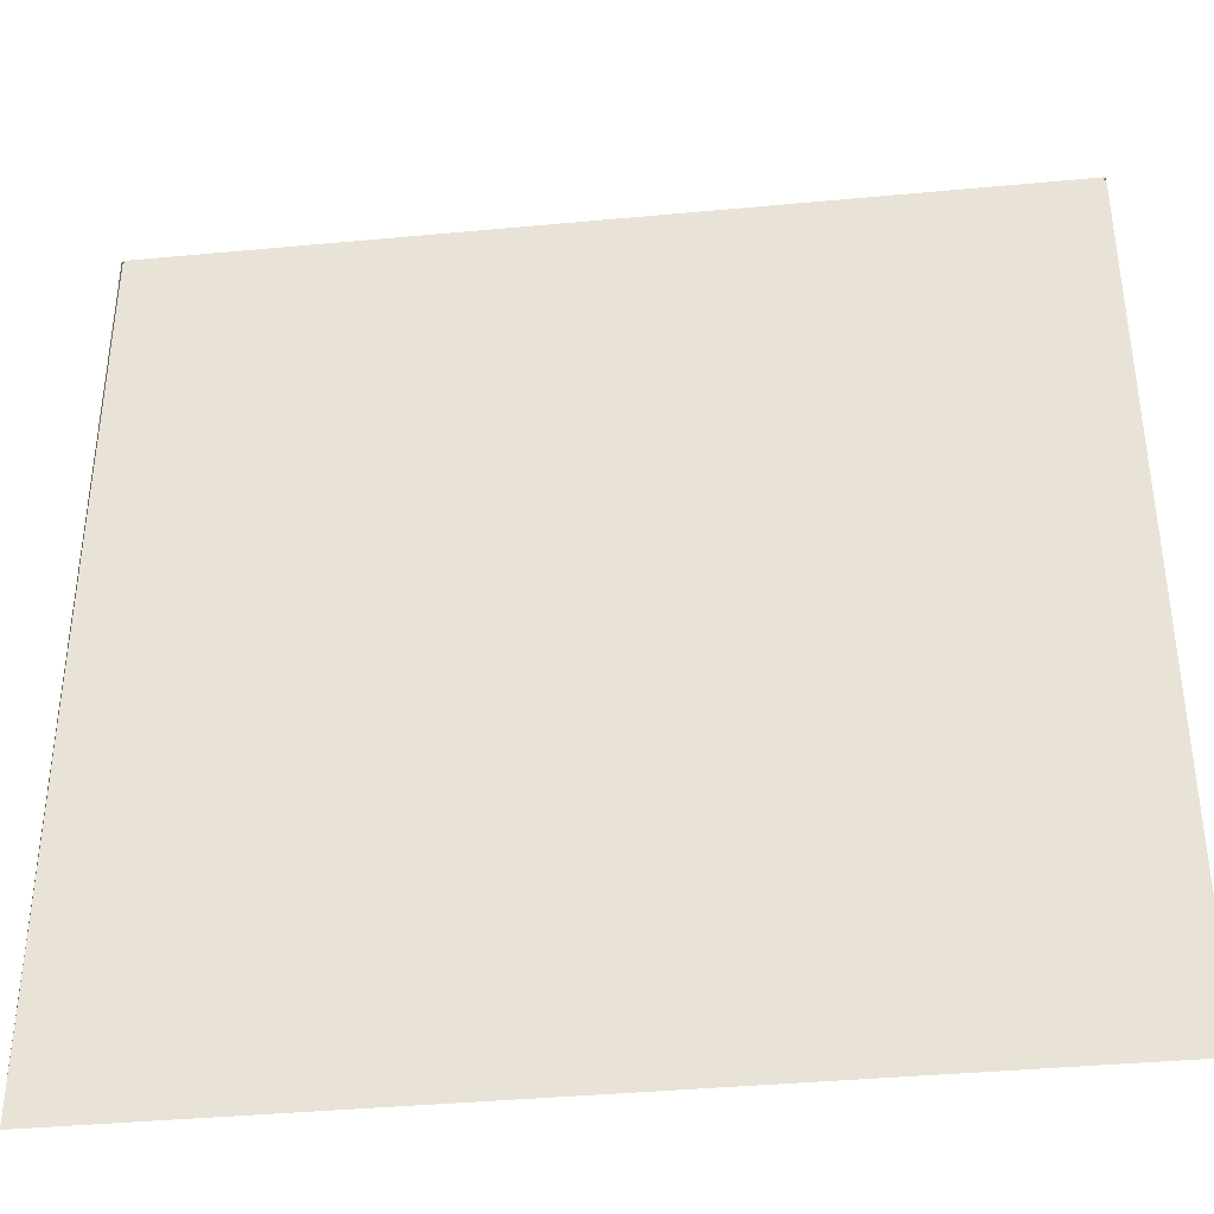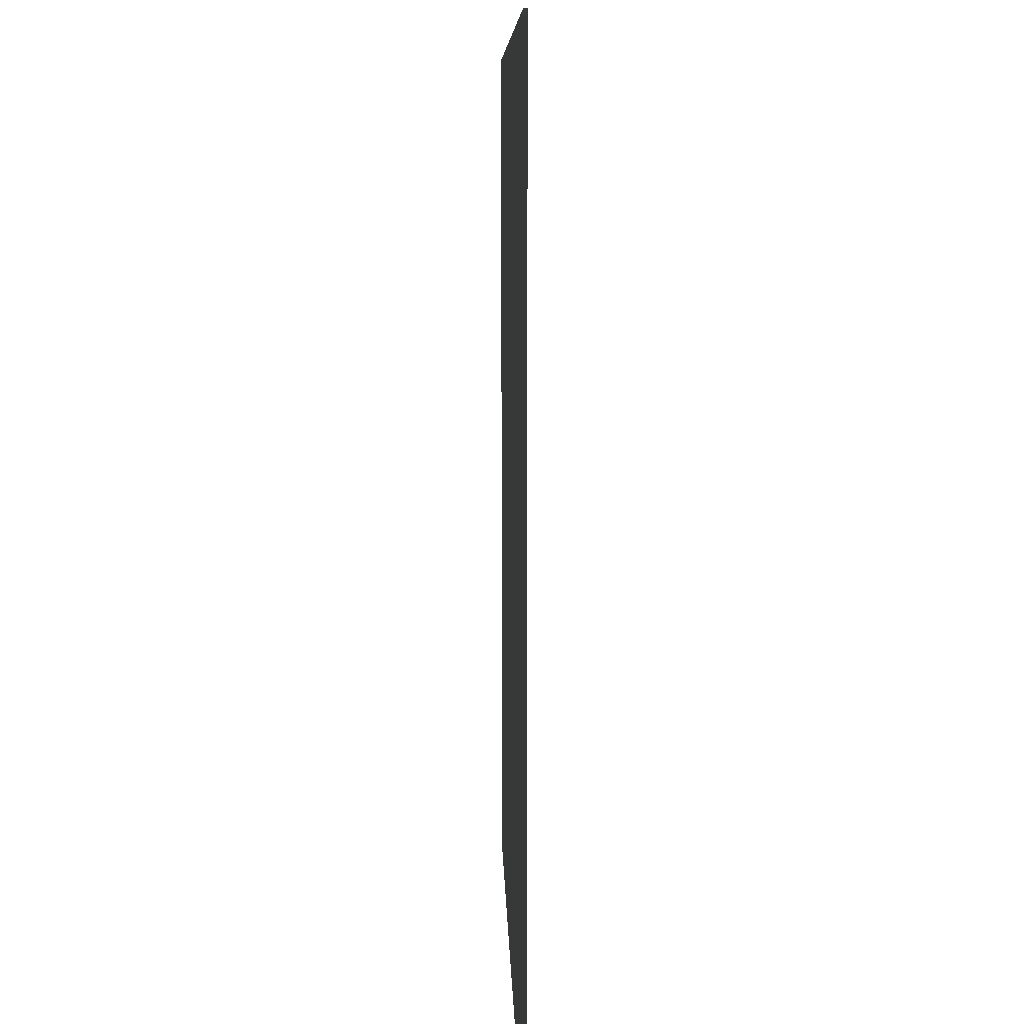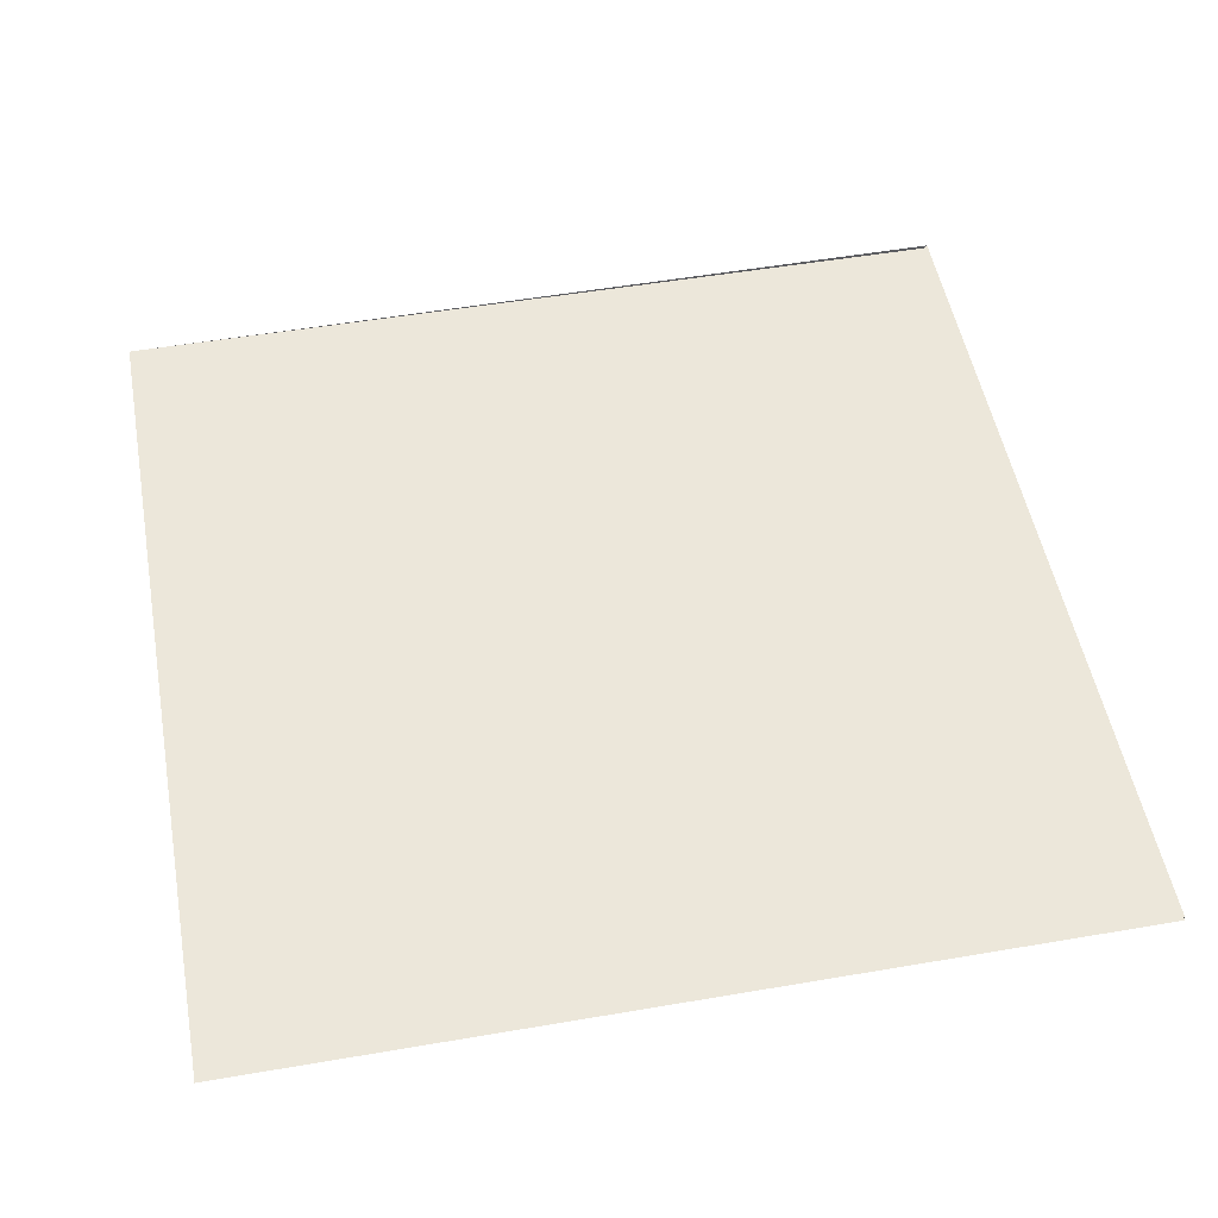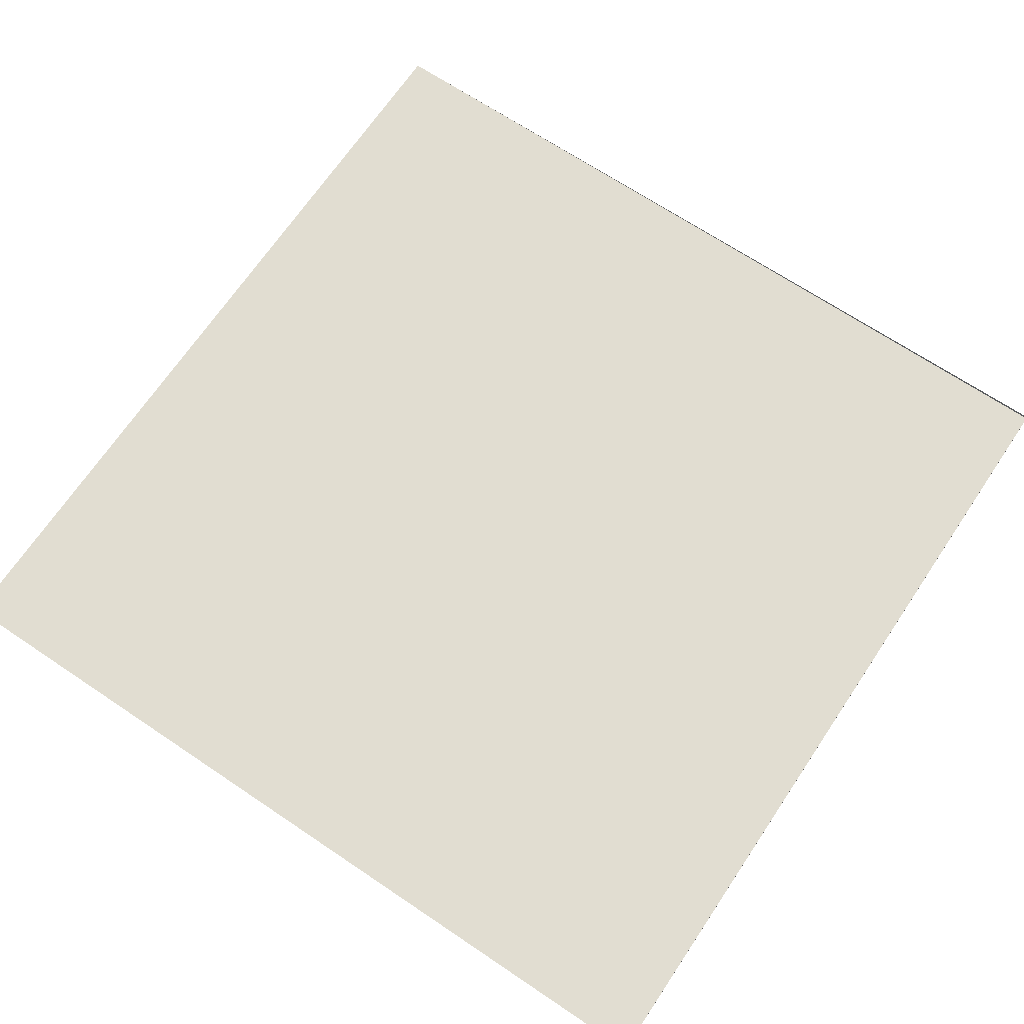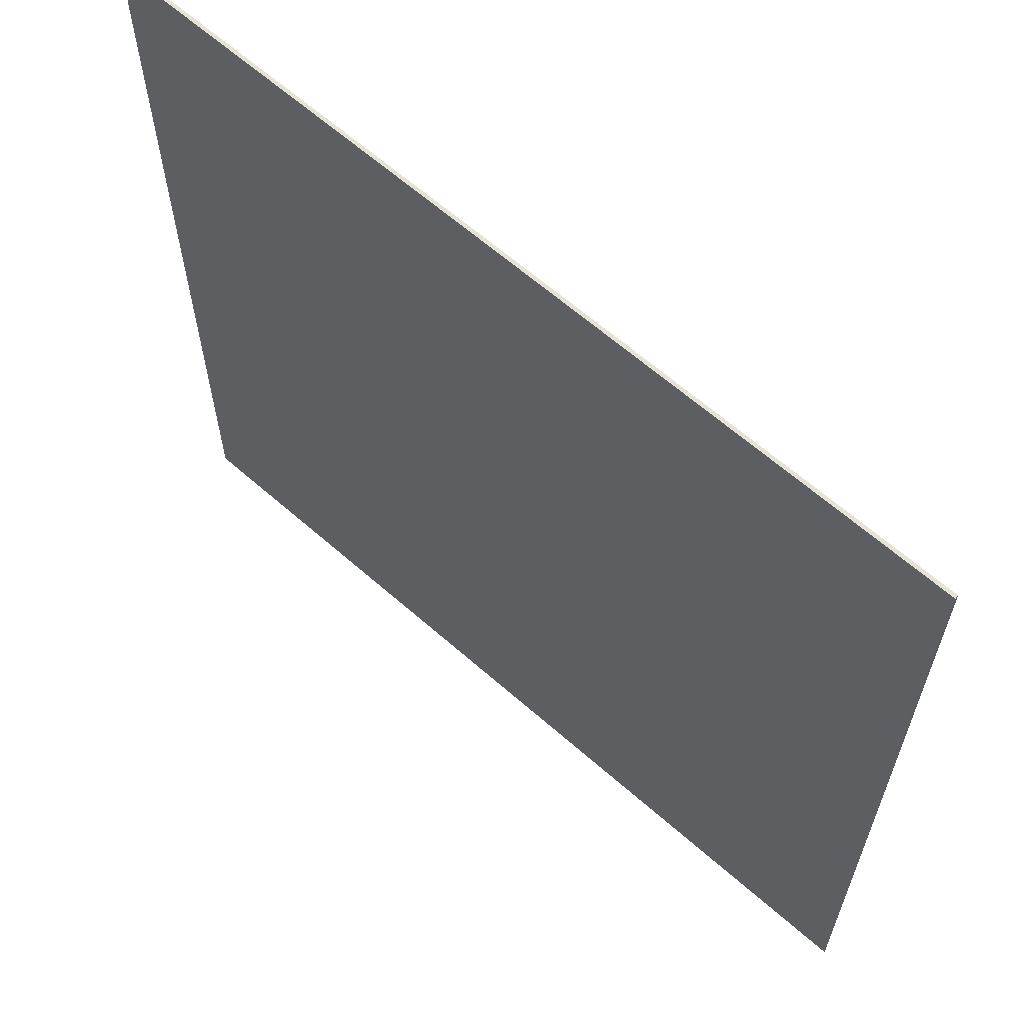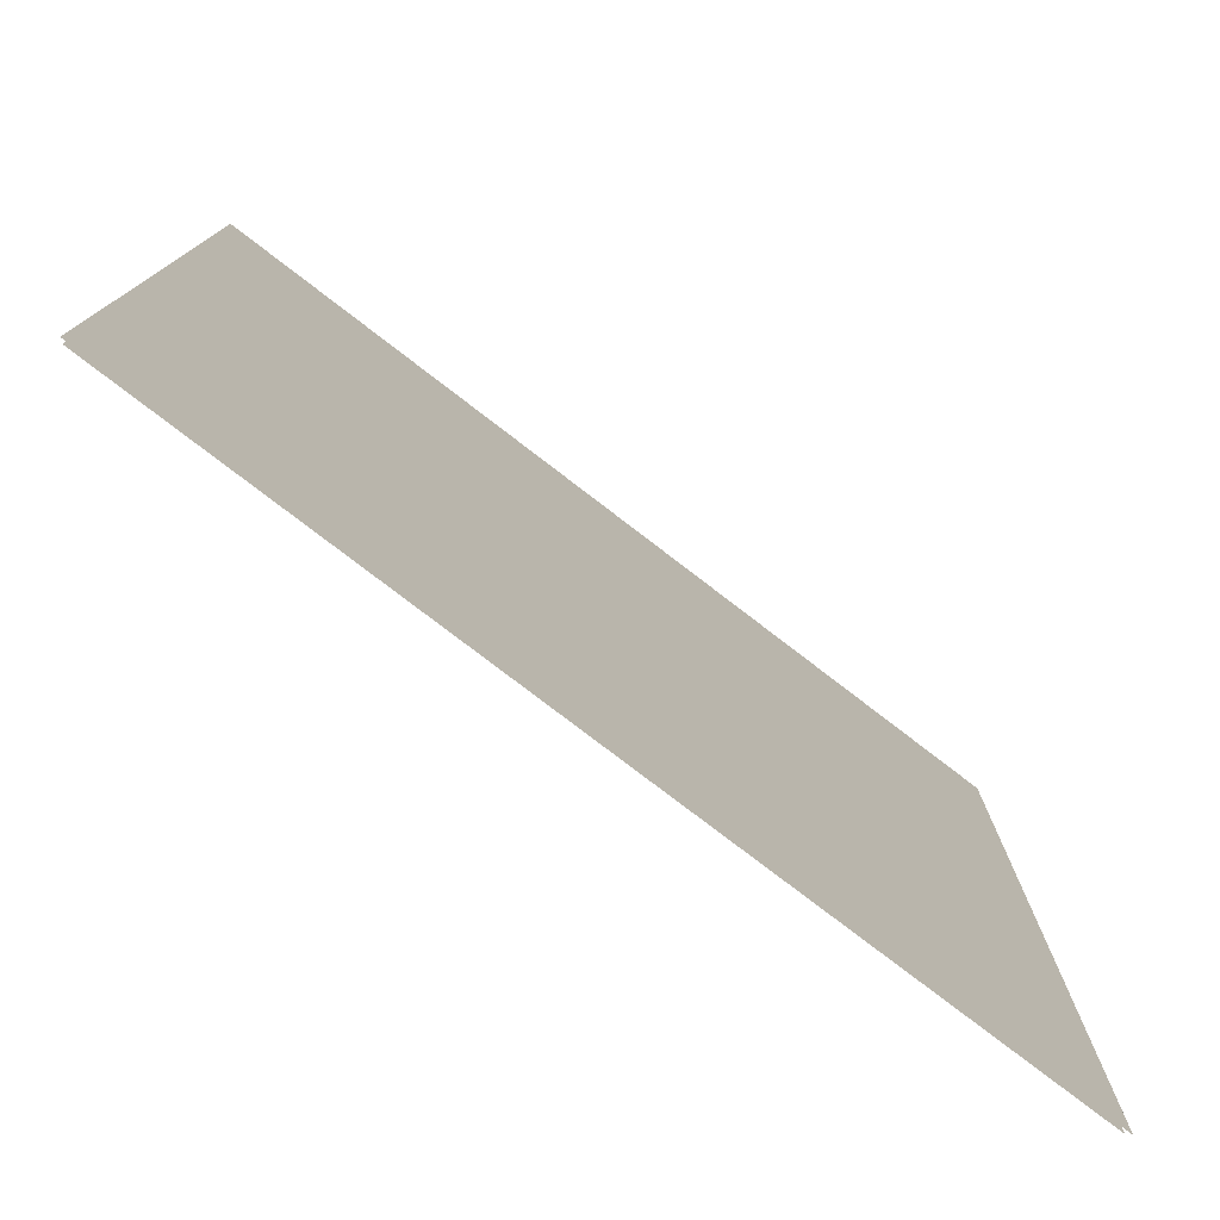
<metadata>
{"format":"obj","ext":"obj","renderer":"f3d","projection":"perspective","resolution":1024,"background":"white","views":[{"elev":-38.8,"azim":-173.3,"up":"+Z"},{"elev":7.6,"azim":-91.3,"up":"+Z"},{"elev":51.6,"azim":-100.5,"up":"+Y"},{"elev":68.7,"azim":-56.1,"up":"+Y"},{"elev":63.2,"azim":41.7,"up":"+Z"},{"elev":-78.1,"azim":-37.5,"up":"+Z"}]}
</metadata>
<code>
o #ID114.003
v 0.4404 -0.1822 0.8092
v -0.437 -0.1857 0.8092
v 0.4404 -0.1857 0.8092
v -0.437 -0.1822 0.8092
v -0.437 -0.1822 0.8092
v 0.4404 -0.1822 0.8092
v -0.437 -0.1857 0.8092
v 0.4404 -0.1857 0.8092
v 0.4404 -0.1857 -0.06823
v 0.4404 -0.1822 0.8092
v 0.4404 -0.1857 0.8092
v 0.4404 -0.1857 -0.06823
v 0.4404 -0.1822 0.8092
v 0.4404 -0.1857 0.8092
v 0.4404 -0.1822 0.8092
v -0.4335 -0.1822 0.8056
v -0.437 -0.1822 0.8092
v 0.4369 -0.1822 0.8056
v 0.4369 -0.1822 0.8056
v 0.4404 -0.1822 0.8092
v -0.4335 -0.1822 0.8056
v -0.437 -0.1822 0.8092
v -0.437 -0.1822 0.8092
v -0.437 -0.1857 0.8092
v -0.437 -0.1857 -0.06823
v -0.437 -0.1857 -0.06823
v -0.437 -0.1857 0.8092
v -0.437 -0.1822 0.8092
v 0.4404 -0.1857 -0.06823
v -0.437 -0.1857 0.8092
v -0.437 -0.1857 -0.06823
v 0.4404 -0.1857 0.8092
v 0.4404 -0.1857 0.8092
v 0.4404 -0.1857 -0.06823
v -0.437 -0.1857 0.8092
v -0.437 -0.1857 -0.06823
v 0.4404 -0.1857 -0.06823
v -0.437 -0.1857 -0.06823
v 0.4404 -0.1857 -0.06823
v -0.437 -0.1857 -0.06823
v 0.4369 -0.1822 0.8056
v 0.4404 -0.1822 0.8092
v 0.4369 -0.1822 0.8056
v 0.4404 -0.1822 0.8092
v -0.4335 -0.1822 -0.06472
v 0.4369 -0.1822 -0.06472
v 0.4369 -0.1822 -0.06472
v -0.4335 -0.1822 -0.06472
v -0.437 -0.1822 0.8092
v -0.4335 -0.1822 0.8056
v -0.437 -0.1822 0.8092
v -0.4335 -0.1822 0.8056
v 0.4369 -0.1822 0.8056
v 0.4369 -0.1822 -0.06472
v 0.4369 -0.1822 -0.06472
v 0.4369 -0.1822 0.8056
v -0.4335 -0.1822 -0.06472
v -0.4335 -0.1822 0.8056
v -0.4335 -0.1822 -0.06472
v -0.4335 -0.1822 0.8056
v -0.4335 -0.1822 -0.06472
v 0.4369 -0.1822 -0.06472
v -0.4335 -0.1822 -0.06472
v 0.4369 -0.1822 -0.06472
f 1 2 3
f 2 1 4
f 5 6 7
f 8 7 6
f 9 10 11
f 14 13 12
f 15 16 17
f 16 15 18
f 19 20 21
f 22 21 20
f 29 30 31
f 30 29 32
f 33 34 35
f 36 35 34
f 18 45 16
f 45 18 46
f 47 19 48
f 21 48 19
l 39 40
l 43 44
l 51 52
l 55 56
l 57 58
l 63 64
l 23 24
l 24 25
l 26 27
l 27 28
l 37 38
l 41 42
l 49 50
l 53 54
l 59 60
l 61 62

</code>
